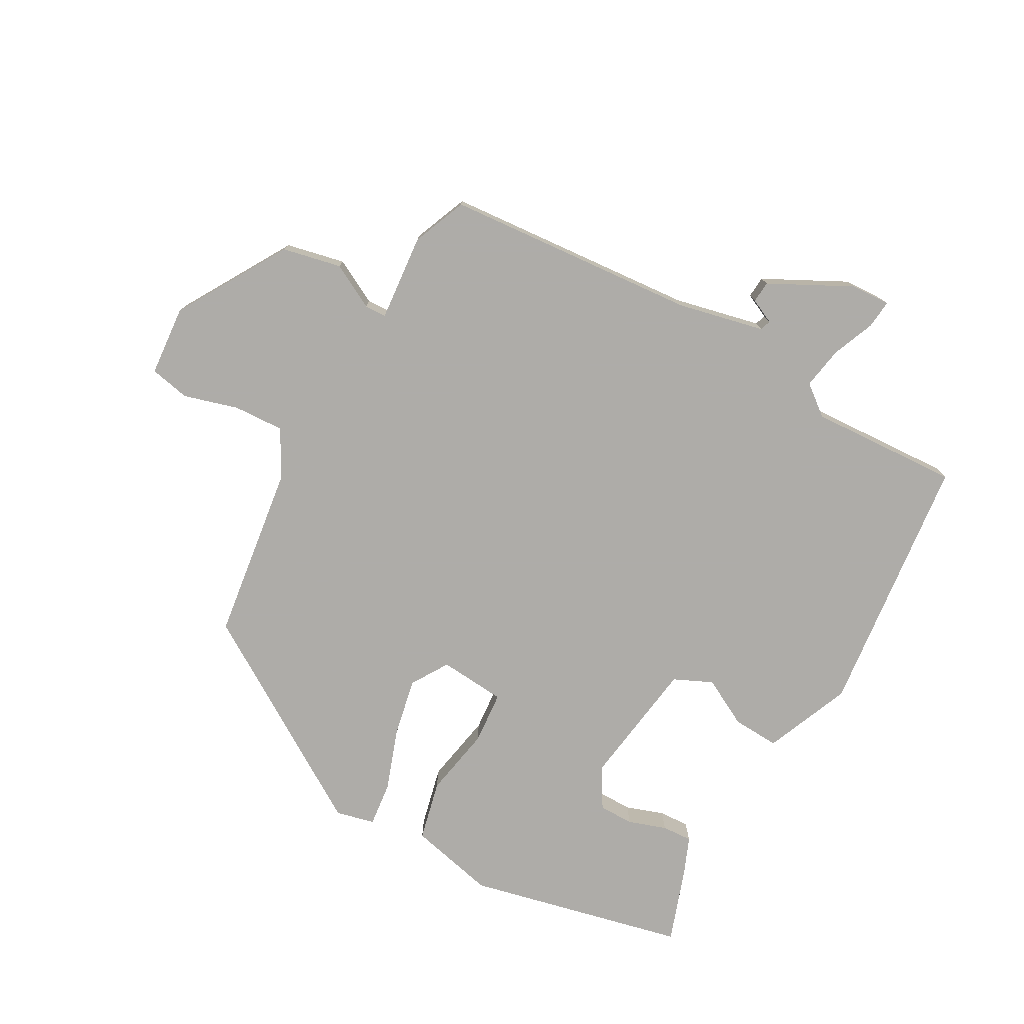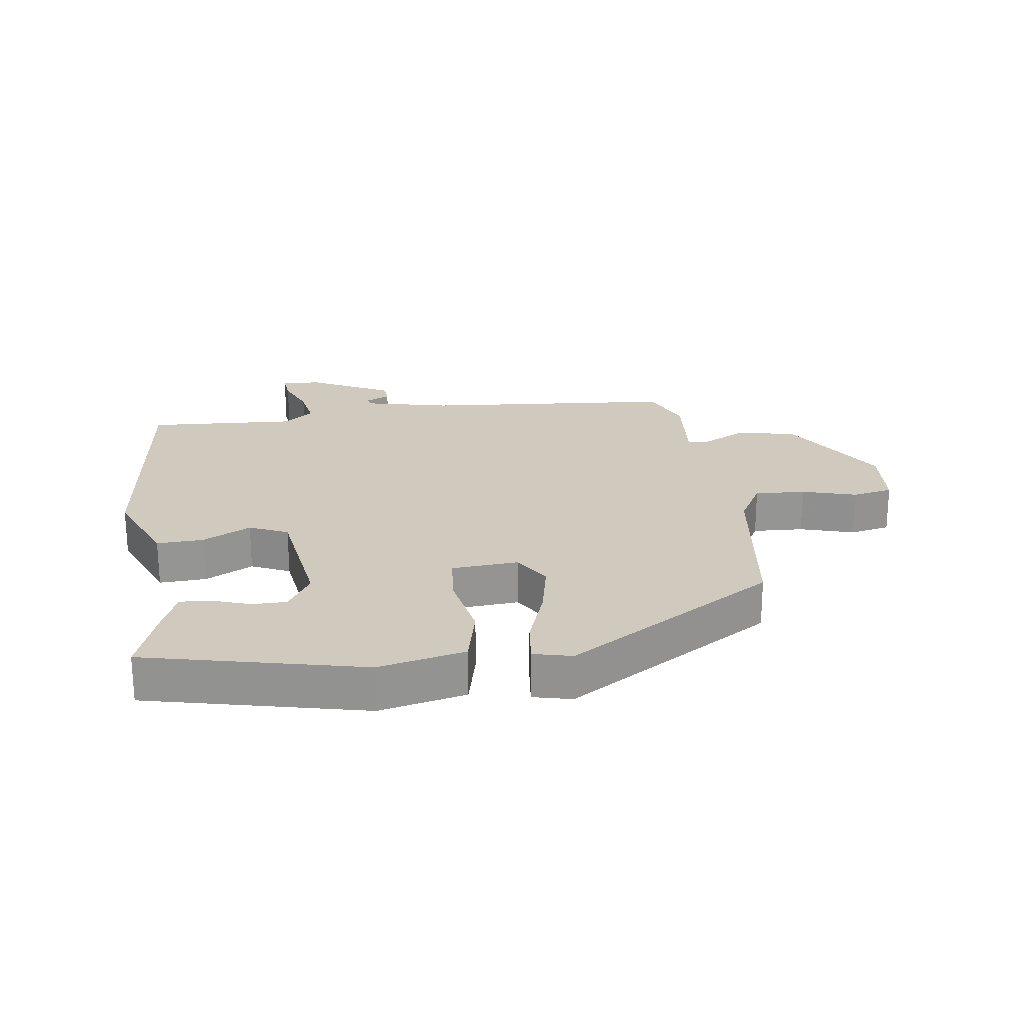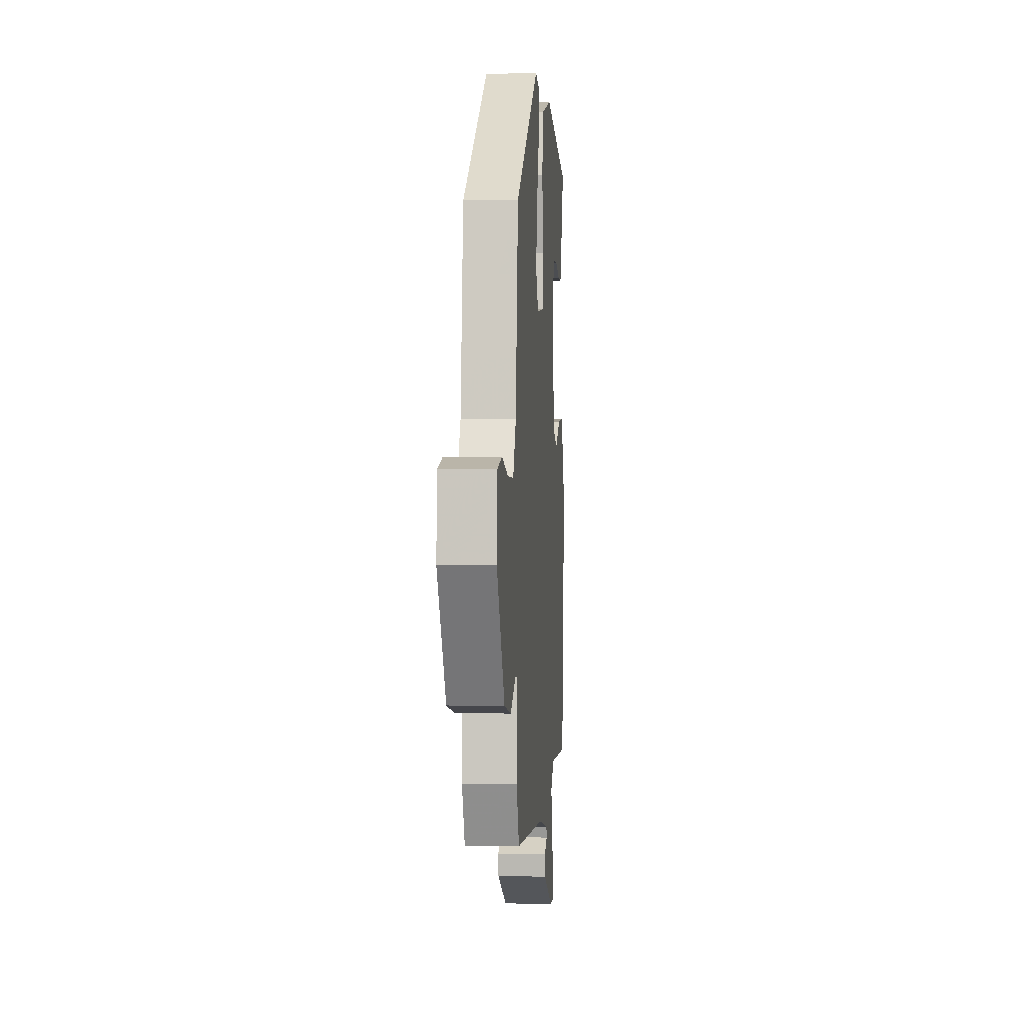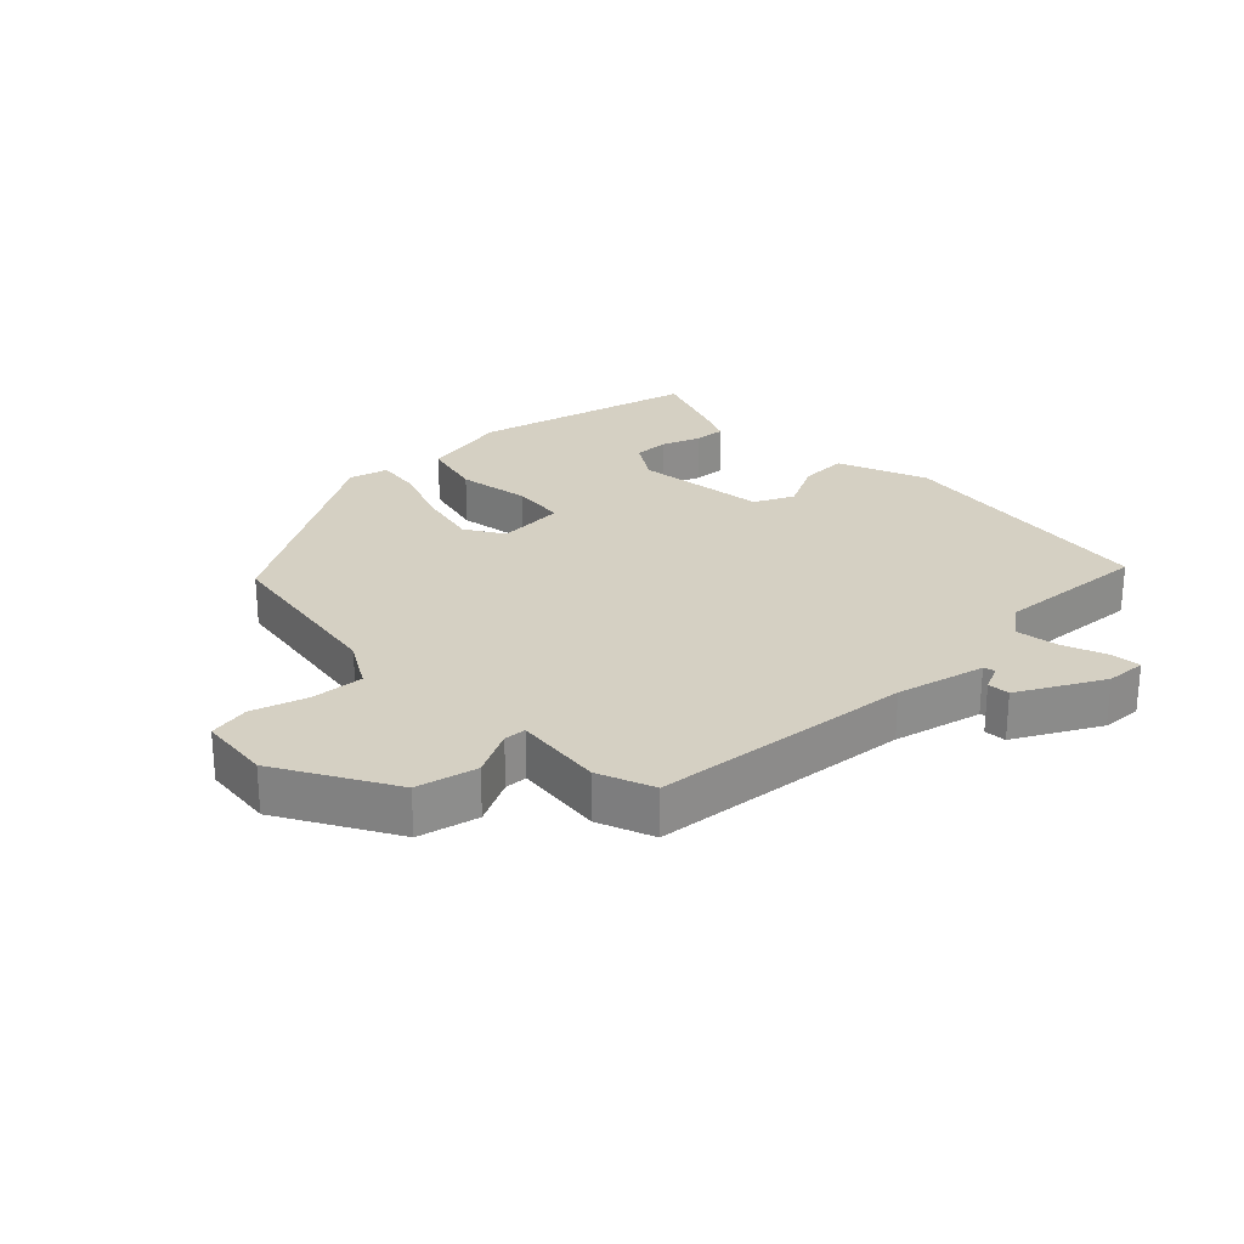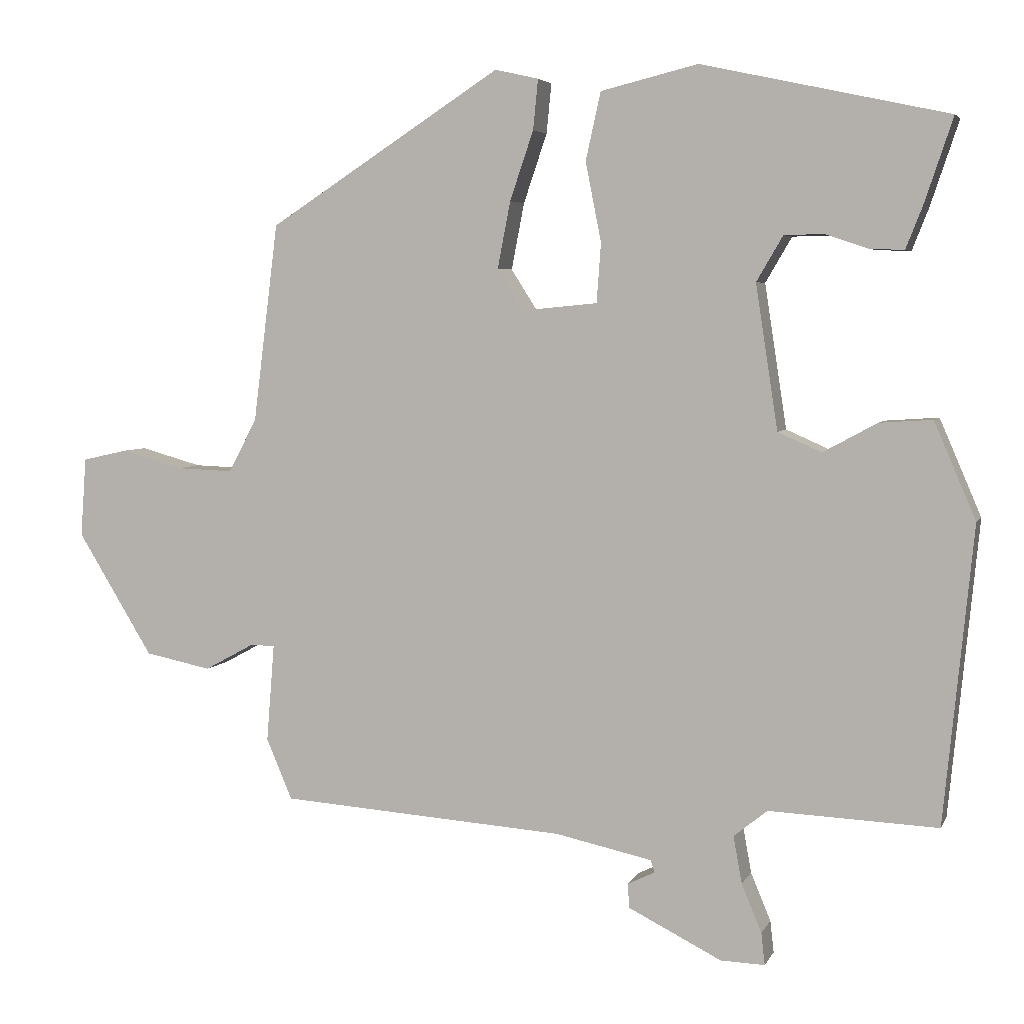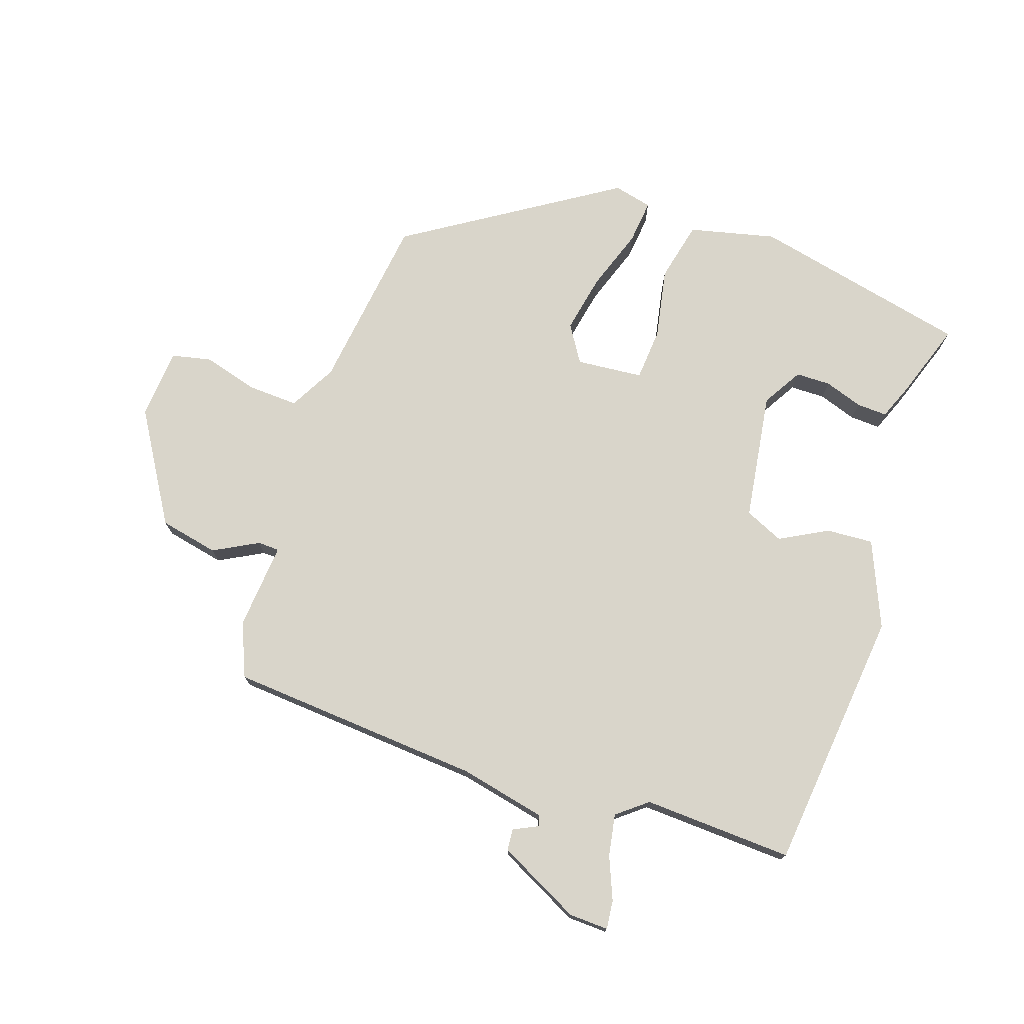
<metadata>
{"format":"obj","ext":"obj","renderer":"f3d","projection":"perspective","resolution":1024,"background":"white","views":[{"elev":-77.0,"azim":151.5,"up":"+Y"},{"elev":23.0,"azim":-7.1,"up":"+Y"},{"elev":1.4,"azim":94.6,"up":"+Z"},{"elev":26.0,"azim":137.5,"up":"+Y"},{"elev":4.7,"azim":-163.8,"up":"+Z"},{"elev":74.7,"azim":-161.0,"up":"+Y"}]}
</metadata>
<code>
v 0.457 0.07 0.328
v 0.492 0.07 0.049
v 0.532 0.07 -0.025
v 0.612 0.07 -0.022
v 0.698 0.07 0.002
v 0.761 0.07 -0.012
v 0.769 0.07 -0.123
v 0.663 0.07 -0.296
v 0.57 0.07 -0.315
v 0.5 0.07 -0.277
v 0.466 0.07 -0.278
v 0.477 0.07 -0.415
v 0.441 0.07 -0.5
v 0.041 0.07 -0.528
v -0.095 0.07 -0.557
v -0.101 0.07 -0.574
v -0.062 0.07 -0.593
v -0.065 0.07 -0.627
v -0.195 0.07 -0.692
v -0.257 0.07 -0.694
v -0.252 0.07 -0.649
v -0.224 0.07 -0.582
v -0.212 0.07 -0.516
v -0.259 0.07 -0.478
v -0.495 0.07 -0.488
v -0.536 0.07 -0.073
v -0.478 0.07 0.062
v -0.404 0.07 0.057
v -0.329 0.07 0.016
v -0.268 0.07 0.043
v -0.237 0.07 0.245
v -0.274 0.07 0.308
v -0.329 0.07 0.309
v -0.389 0.07 0.289
v -0.437 0.07 0.287
v -0.46 0.07 0.345
v -0.5 0.07 0.464
v -0.156 0.07 0.539
v -0.02 0.07 0.506
v 0.001 0.07 0.411
v -0.021 0.07 0.3
v -0.015 0.07 0.217
v 0.09 0.07 0.207
v 0.127 0.07 0.265
v 0.109 0.07 0.358
v 0.076 0.07 0.455
v 0.069 0.07 0.525
v 0.13 0.07 0.539
v 0.457 0 0.328
v 0.492 0 0.049
v 0.532 0 -0.025
v 0.612 0 -0.022
v 0.698 0 0.002
v 0.761 0 -0.012
v 0.769 0 -0.123
v 0.663 0 -0.296
v 0.57 0 -0.315
v 0.5 0 -0.277
v 0.466 0 -0.278
v 0.477 0 -0.415
v 0.441 0 -0.5
v 0.041 0 -0.528
v -0.095 0 -0.557
v -0.101 0 -0.574
v -0.062 0 -0.593
v -0.065 0 -0.627
v -0.195 0 -0.692
v -0.257 0 -0.694
v -0.252 0 -0.649
v -0.224 0 -0.582
v -0.212 0 -0.516
v -0.259 0 -0.478
v -0.495 0 -0.488
v -0.536 0 -0.073
v -0.478 0 0.062
v -0.404 0 0.057
v -0.329 0 0.016
v -0.268 0 0.043
v -0.237 0 0.245
v -0.274 0 0.308
v -0.329 0 0.309
v -0.389 0 0.289
v -0.437 0 0.287
v -0.46 0 0.345
v -0.5 0 0.464
v -0.156 0 0.539
v -0.02 0 0.506
v 0.001 0 0.411
v -0.021 0 0.3
v -0.015 0 0.217
v 0.09 0 0.207
v 0.127 0 0.265
v 0.109 0 0.358
v 0.076 0 0.455
v 0.069 0 0.525
v 0.13 0 0.539
f 48 1 2
f 47 48 2
f 46 47 2
f 45 46 2
f 44 45 2 3
f 43 44 3
f 42 43 3
f 39 40 41
f 38 39 41
f 37 38 41
f 36 37 41
f 33 34 35 36
f 32 33 36
f 32 36 41
f 31 32 41 42
f 27 28 29
f 26 27 29
f 25 26 29
f 24 25 29
f 23 24 29 30
f 20 21 22
f 19 20 22
f 18 19 22
f 17 18 22
f 16 17 22
f 15 16 22 23
f 31 42 3
f 30 31 3
f 23 30 3
f 15 23 3
f 14 15 3
f 8 9 10
f 7 8 10
f 6 7 10
f 5 6 10
f 4 5 10
f 4 10 11
f 3 4 11
f 14 3 11
f 11 12 13 14
f 50 49 96
f 50 96 95
f 50 95 94
f 50 94 93
f 51 50 93 92
f 51 92 91
f 51 91 90
f 89 88 87
f 89 87 86
f 89 86 85
f 89 85 84
f 84 83 82 81
f 84 81 80
f 89 84 80
f 90 89 80 79
f 77 76 75
f 77 75 74
f 77 74 73
f 77 73 72
f 78 77 72 71
f 70 69 68
f 70 68 67
f 70 67 66
f 70 66 65
f 70 65 64
f 71 70 64 63
f 51 90 79
f 51 79 78
f 51 78 71
f 51 71 63
f 51 63 62
f 58 57 56
f 58 56 55
f 58 55 54
f 58 54 53
f 58 53 52
f 59 58 52
f 59 52 51
f 59 51 62
f 62 61 60 59
f 1 49 50 2
f 2 50 51 3
f 3 51 52 4
f 4 52 53 5
f 5 53 54 6
f 6 54 55 7
f 7 55 56 8
f 8 56 57 9
f 9 57 58 10
f 10 58 59 11
f 11 59 60 12
f 12 60 61 13
f 13 61 62 14
f 14 62 63 15
f 15 63 64 16
f 16 64 65 17
f 17 65 66 18
f 18 66 67 19
f 19 67 68 20
f 20 68 69 21
f 21 69 70 22
f 22 70 71 23
f 23 71 72 24
f 24 72 73 25
f 25 73 74 26
f 26 74 75 27
f 27 75 76 28
f 28 76 77 29
f 29 77 78 30
f 30 78 79 31
f 31 79 80 32
f 32 80 81 33
f 33 81 82 34
f 34 82 83 35
f 35 83 84 36
f 36 84 85 37
f 37 85 86 38
f 38 86 87 39
f 39 87 88 40
f 40 88 89 41
f 41 89 90 42
f 42 90 91 43
f 43 91 92 44
f 44 92 93 45
f 45 93 94 46
f 46 94 95 47
f 47 95 96 48
f 48 96 49 1

</code>
